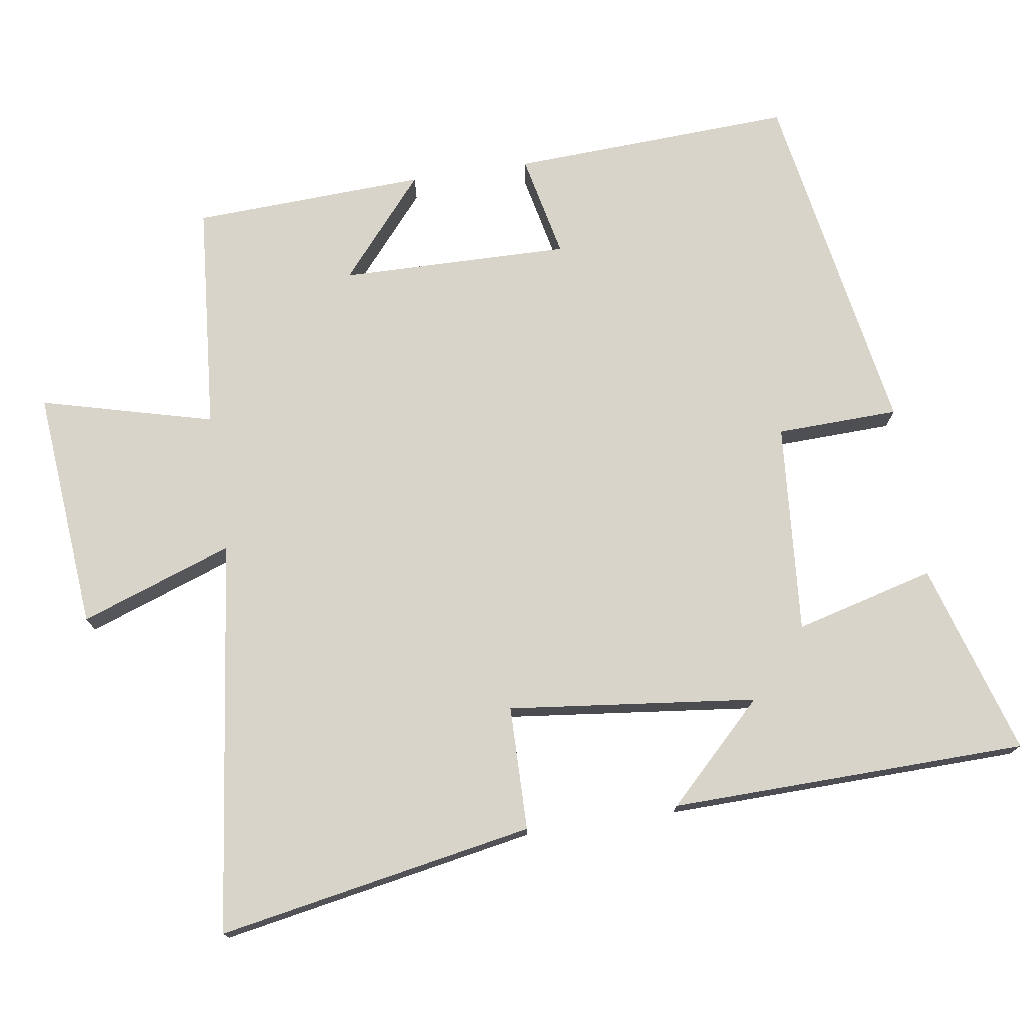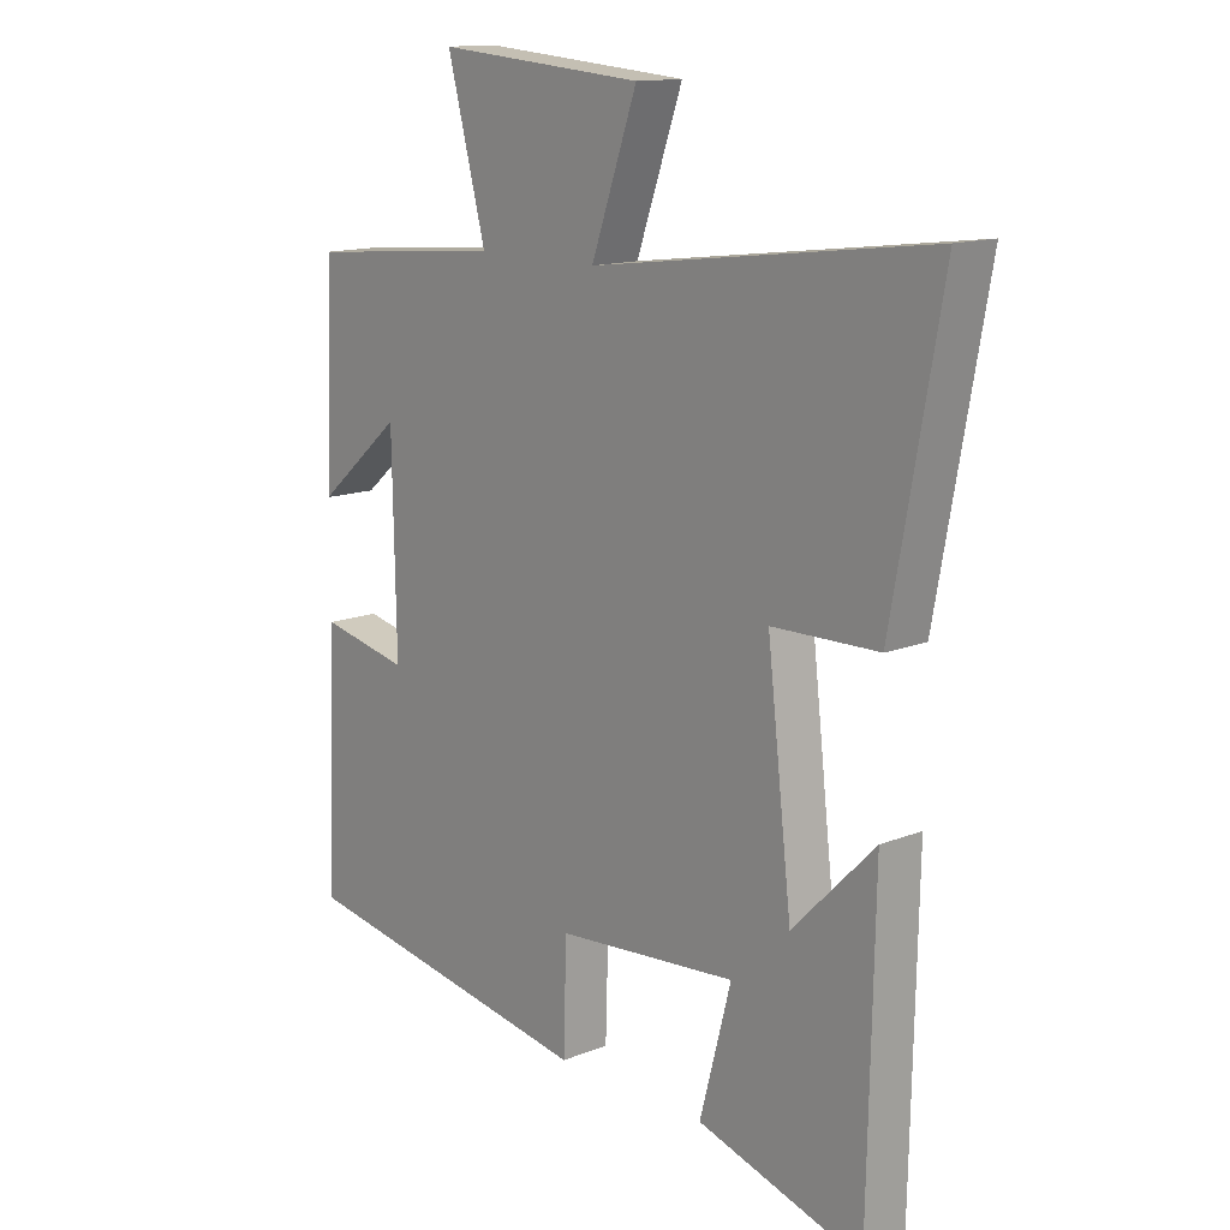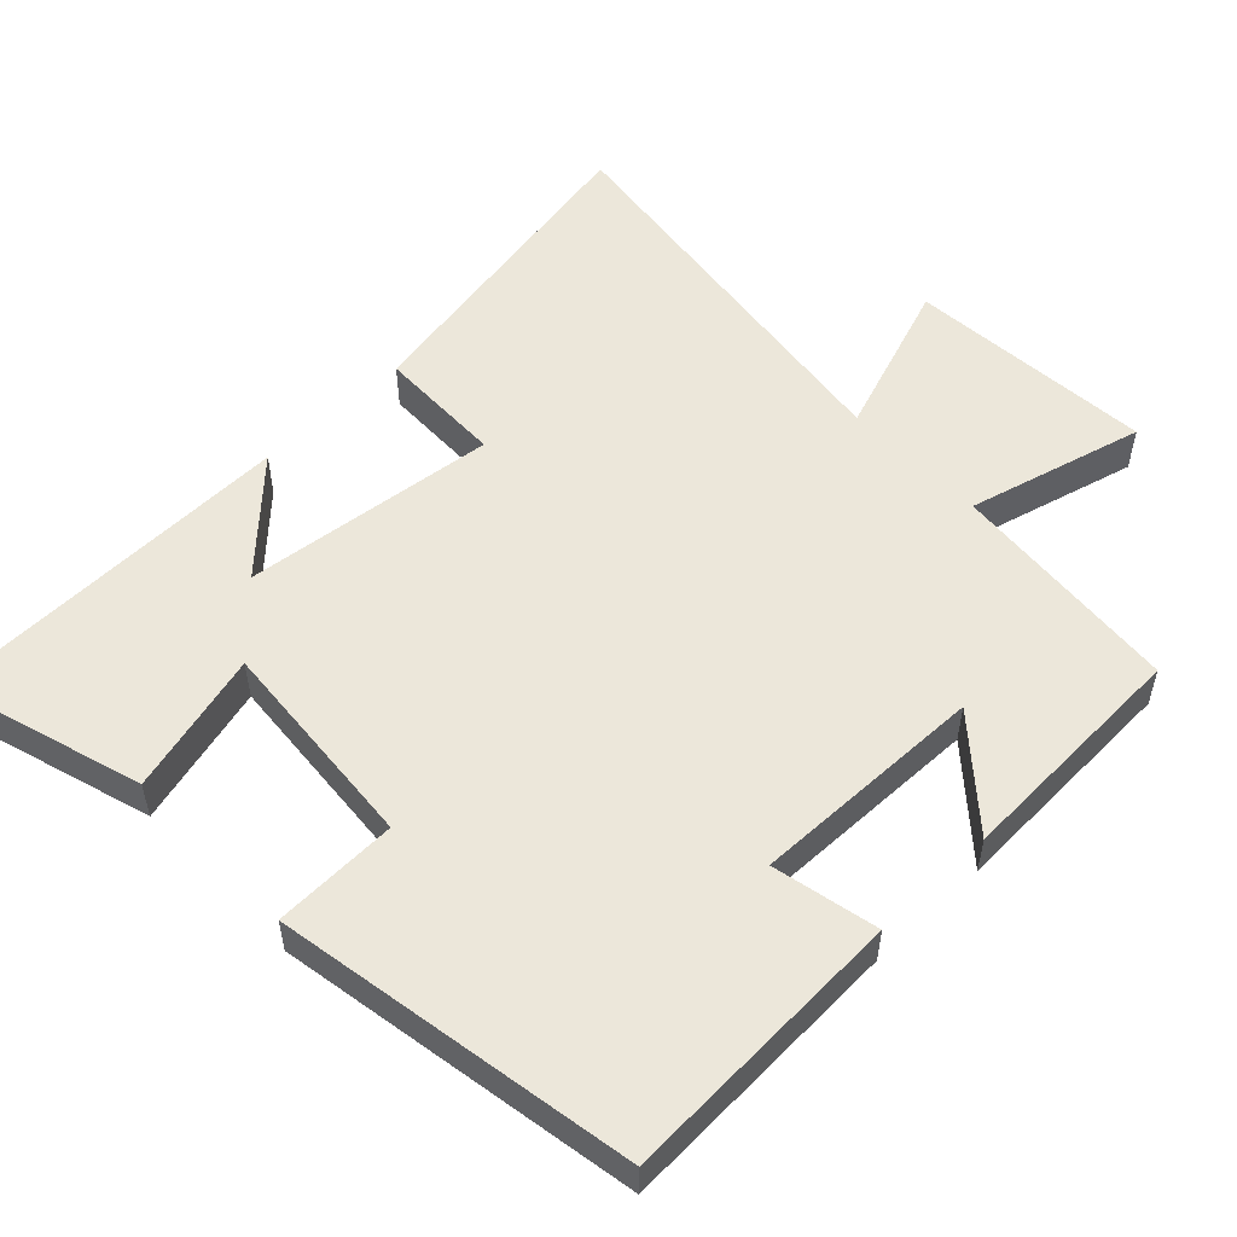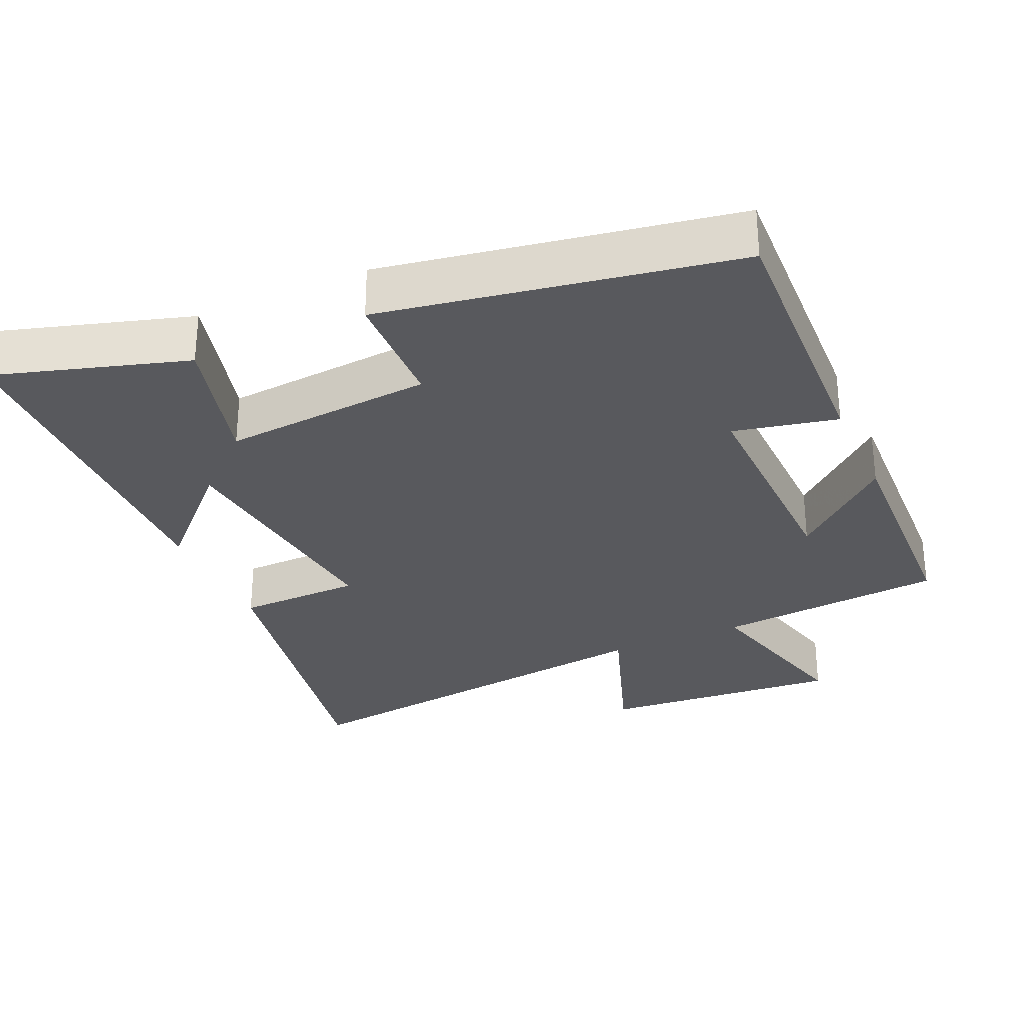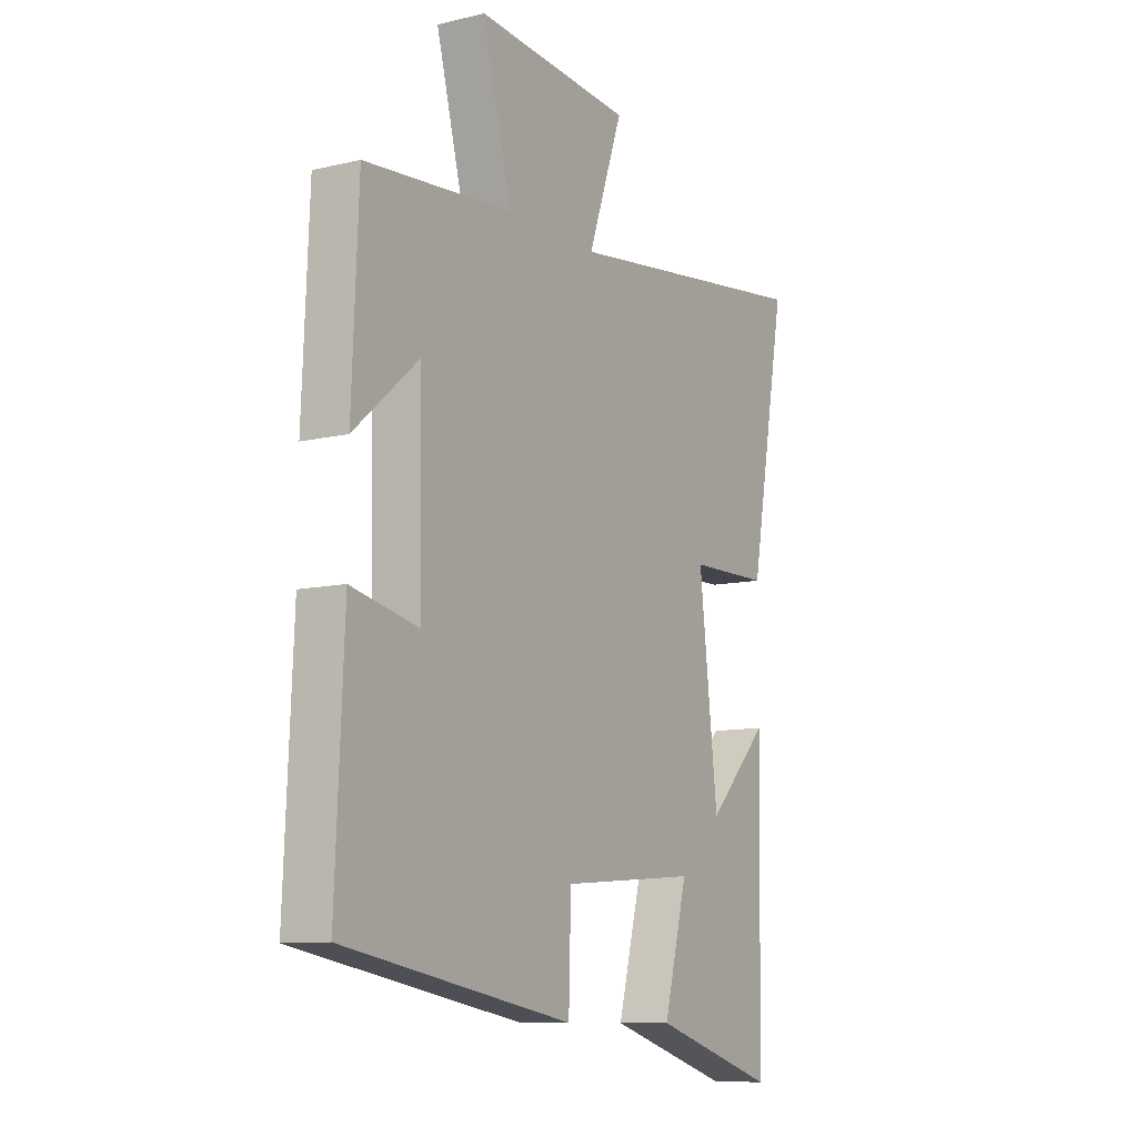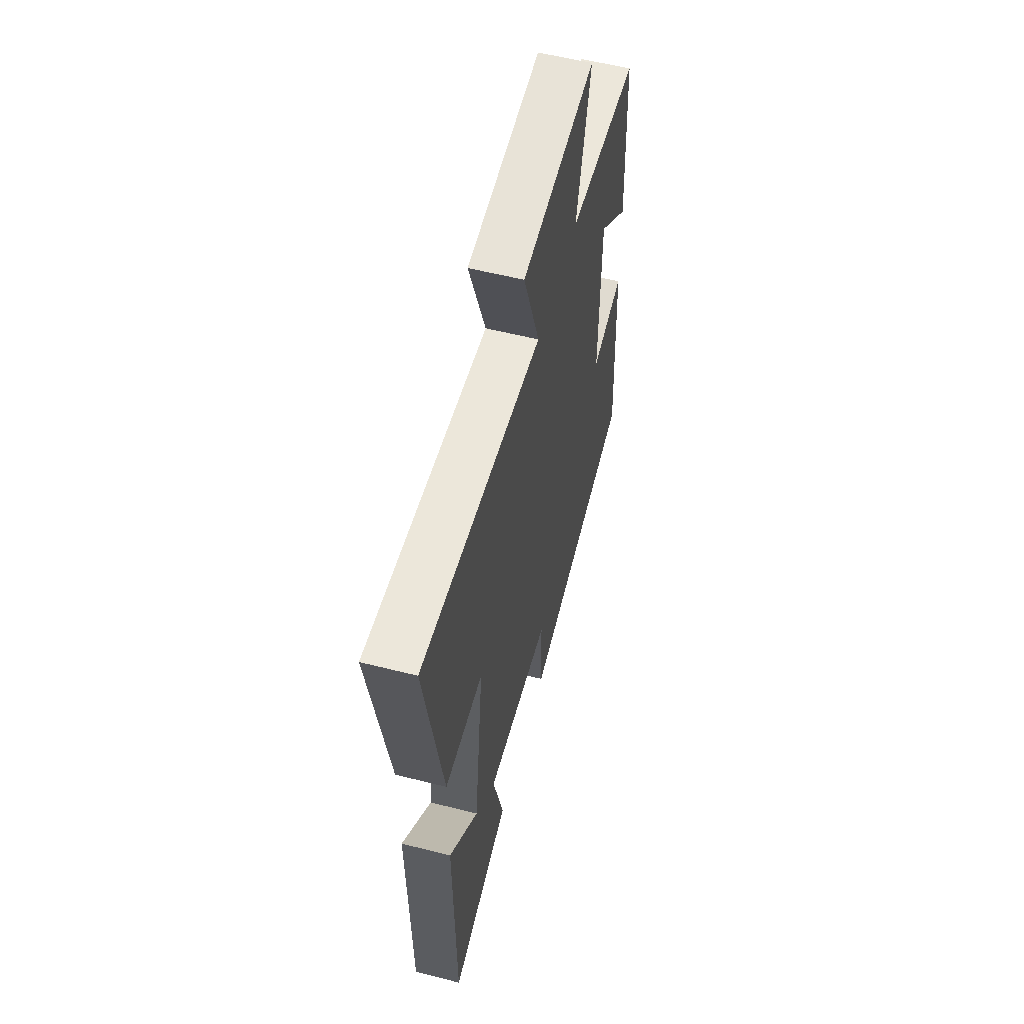
<metadata>
{"format":"obj","ext":"obj","renderer":"f3d","projection":"perspective","resolution":1024,"background":"white","views":[{"elev":74.9,"azim":81.3,"up":"+Y"},{"elev":13.8,"azim":48.4,"up":"+Z"},{"elev":54.0,"azim":-133.7,"up":"+Y"},{"elev":-30.2,"azim":-155.9,"up":"+Y"},{"elev":-10.1,"azim":-58.8,"up":"+Z"},{"elev":57.0,"azim":104.8,"up":"+Z"}]}
</metadata>
<code>
v -0.518 0.07 -0.415
v -0.5 0.07 -0.022
v -0.355 0.07 -0.053
v -0.361 0.07 0.267
v -0.5 0.07 0.148
v -0.486 0.07 0.473
v -0.167 0.07 0.5
v -0.23 0.07 0.74
v 0.106 0.07 0.712
v 0.031 0.07 0.5
v 0.58 0.07 0.57
v 0.5 0.07 0.13
v 0.327 0.07 0.127
v 0.367 0.07 -0.219
v 0.5 0.07 -0.084
v 0.49 0.07 -0.581
v 0.222 0.07 -0.5
v 0.273 0.07 -0.306
v -0.021 0.07 -0.33
v -0.026 0.07 -0.5
v -0.518 0 -0.415
v -0.5 0 -0.022
v -0.355 0 -0.053
v -0.361 0 0.267
v -0.5 0 0.148
v -0.486 0 0.473
v -0.167 0 0.5
v -0.23 0 0.74
v 0.106 0 0.712
v 0.031 0 0.5
v 0.58 0 0.57
v 0.5 0 0.13
v 0.327 0 0.127
v 0.367 0 -0.219
v 0.5 0 -0.084
v 0.49 0 -0.581
v 0.222 0 -0.5
v 0.273 0 -0.306
v -0.021 0 -0.33
v -0.026 0 -0.5
f 19 20 1 2
f 18 19 2 3
f 16 17 18
f 14 15 16
f 14 16 18
f 13 14 18 3
f 10 11 12 13
f 7 8 9 10
f 4 5 6 7
f 7 10 13
f 3 4 7 13
f 22 21 40 39
f 23 22 39 38
f 38 37 36
f 36 35 34
f 38 36 34
f 23 38 34 33
f 33 32 31 30
f 30 29 28 27
f 27 26 25 24
f 33 30 27
f 33 27 24 23
f 1 21 22 2
f 2 22 23 3
f 3 23 24 4
f 4 24 25 5
f 5 25 26 6
f 6 26 27 7
f 7 27 28 8
f 8 28 29 9
f 9 29 30 10
f 10 30 31 11
f 11 31 32 12
f 12 32 33 13
f 13 33 34 14
f 14 34 35 15
f 15 35 36 16
f 16 36 37 17
f 17 37 38 18
f 18 38 39 19
f 19 39 40 20
f 20 40 21 1

</code>
